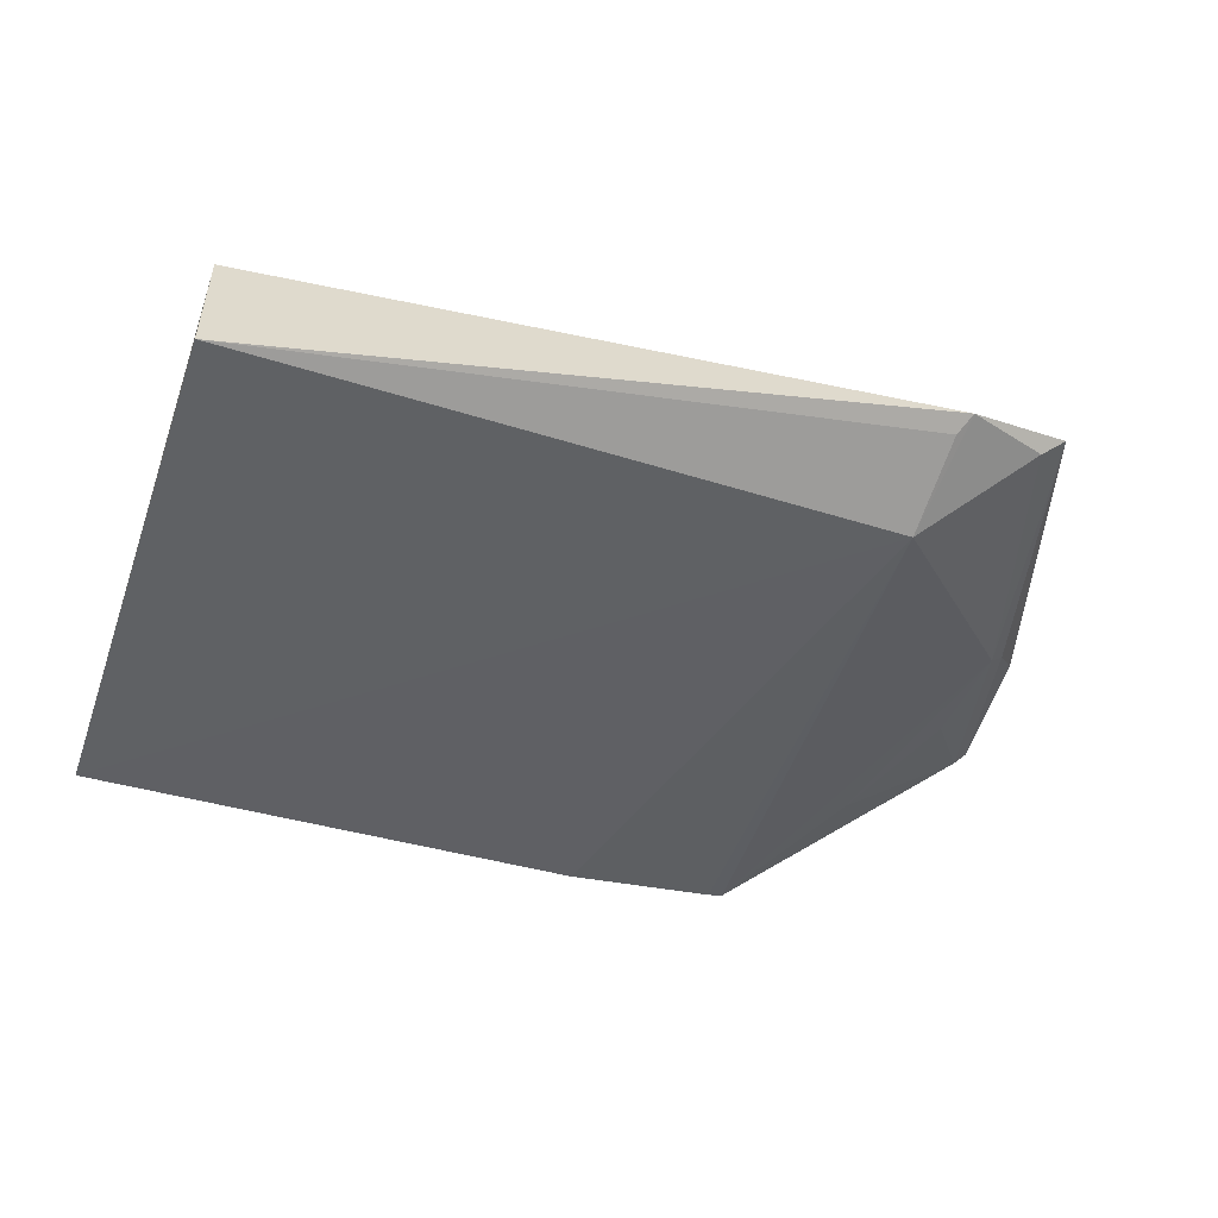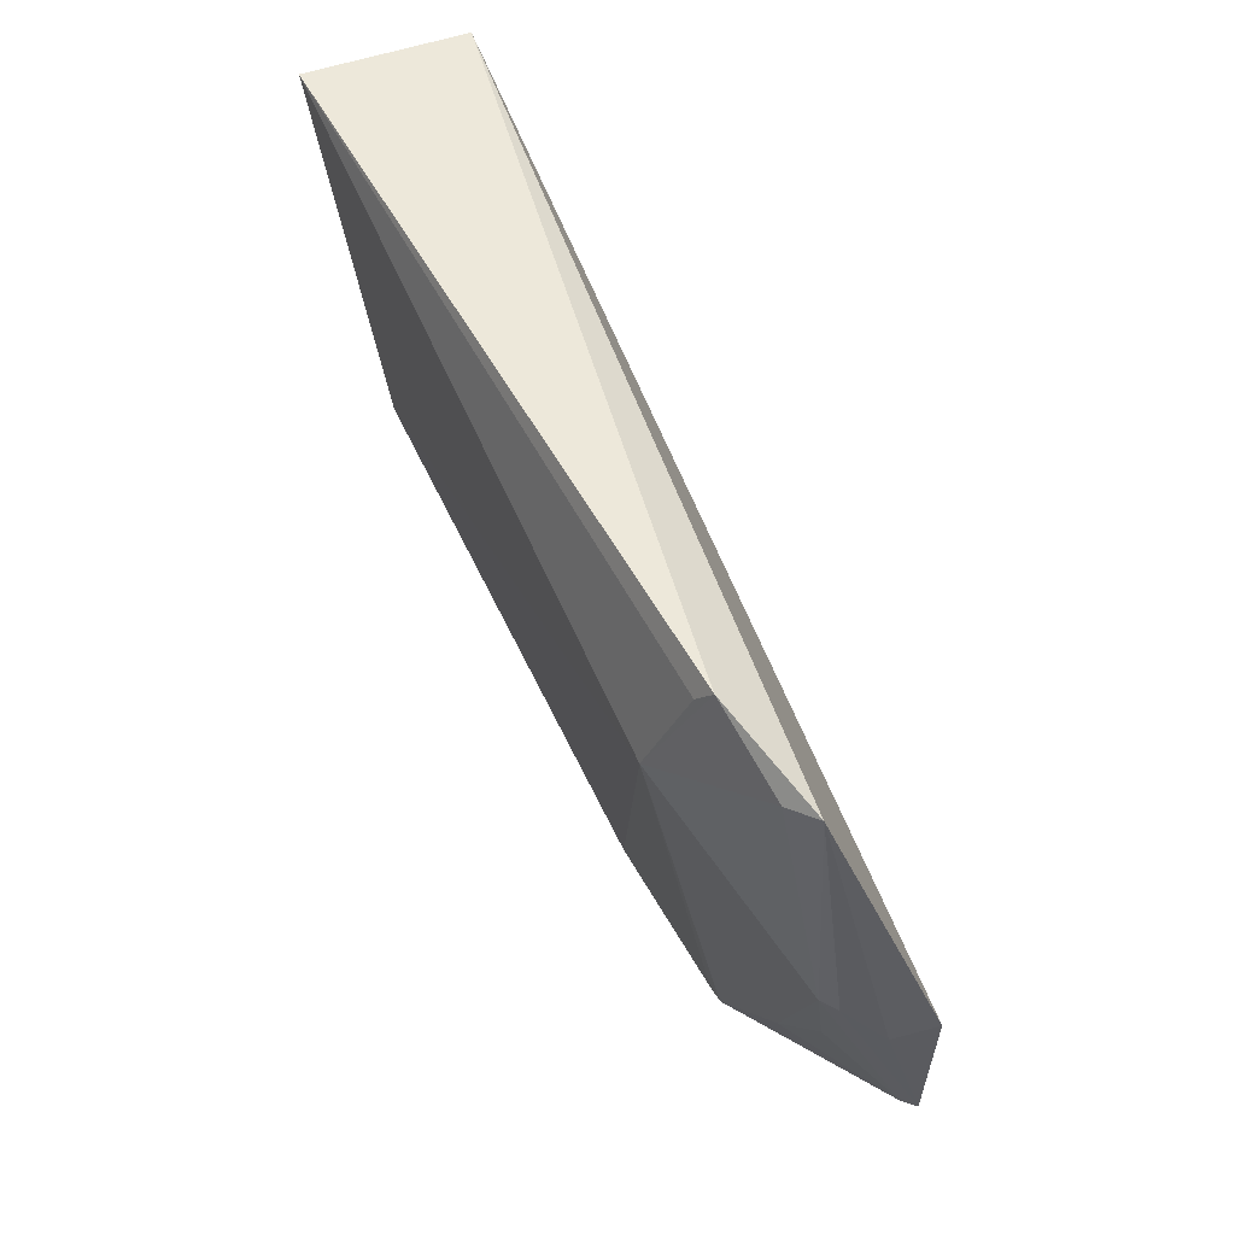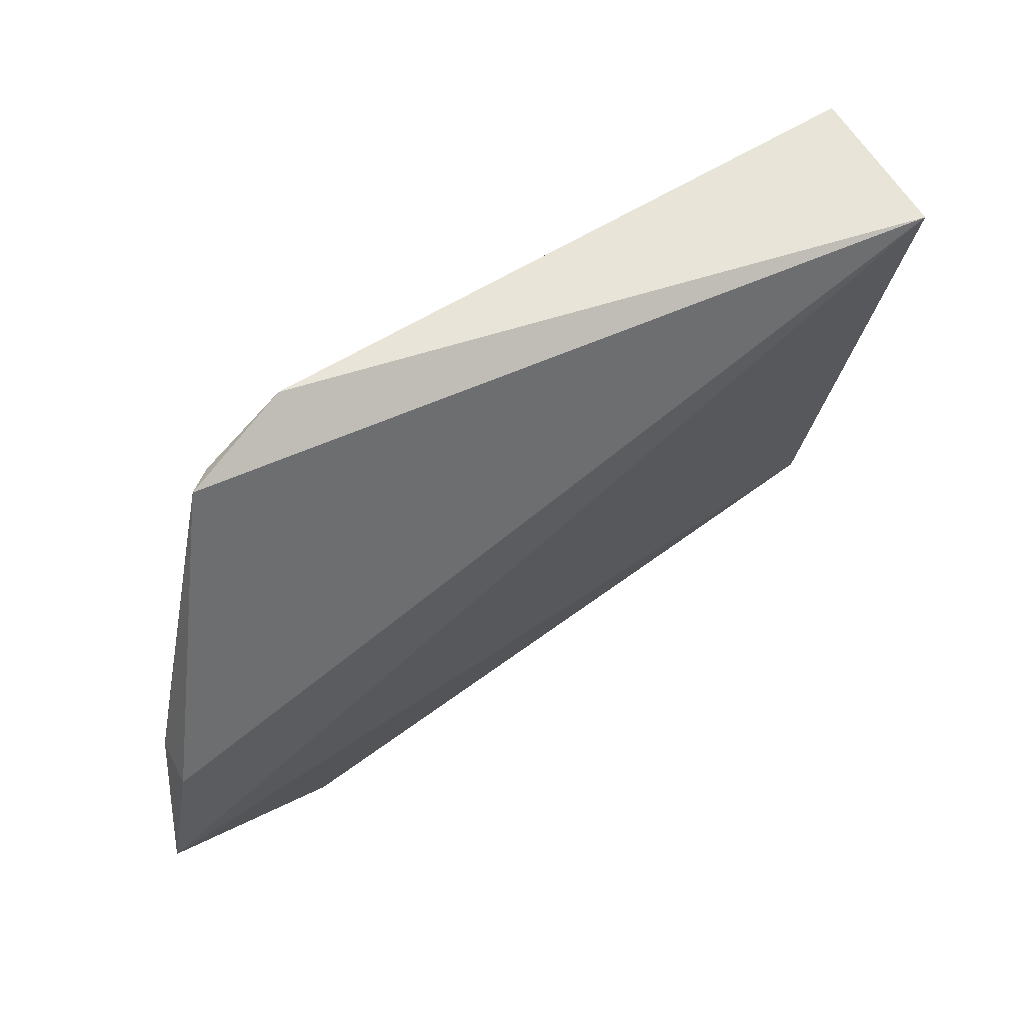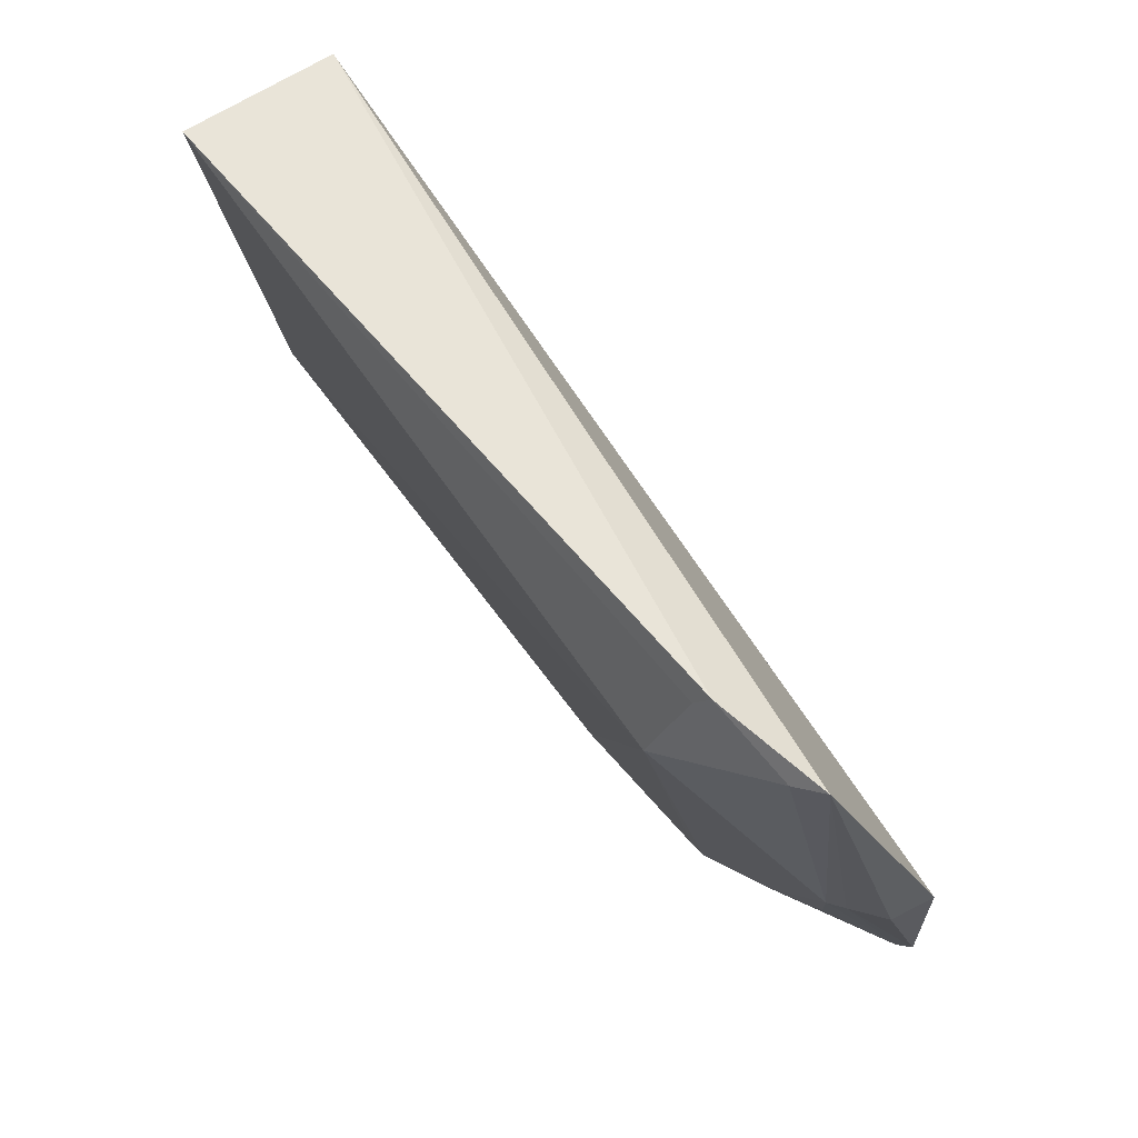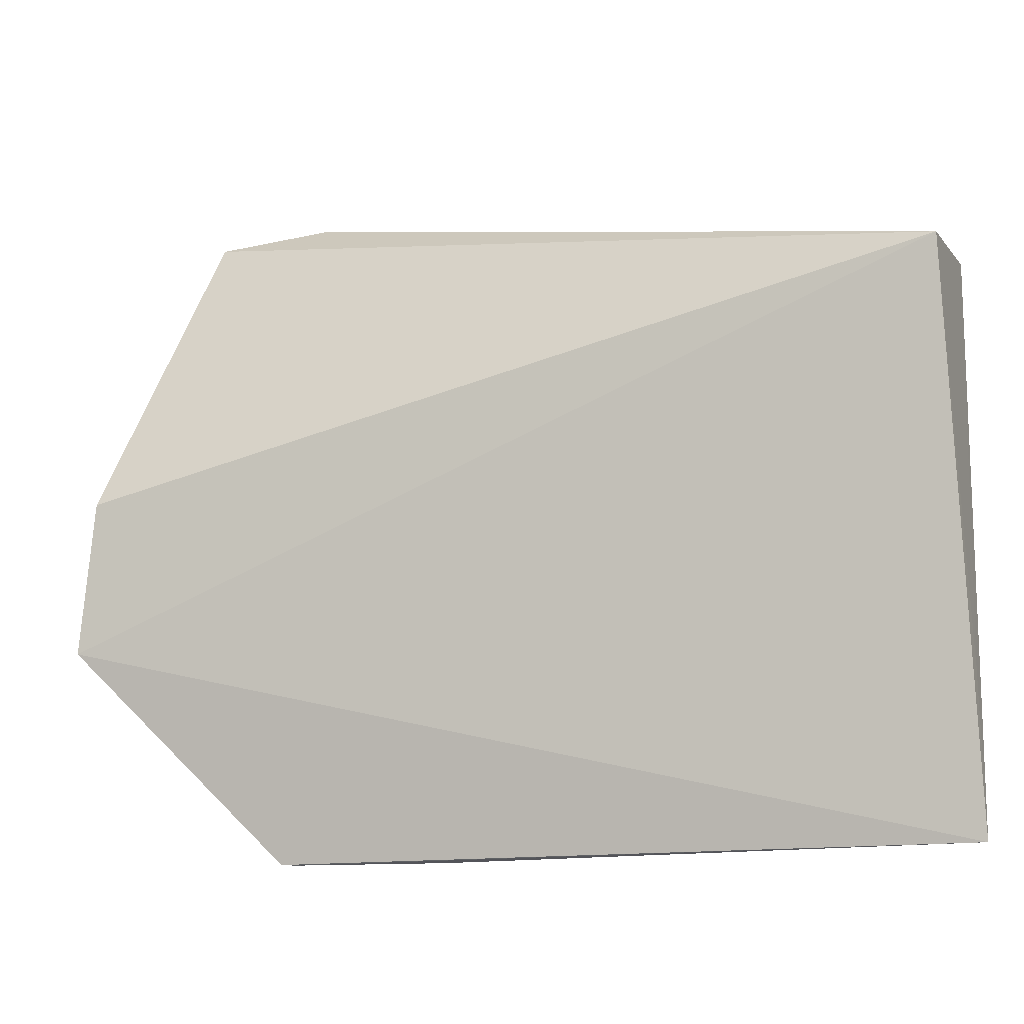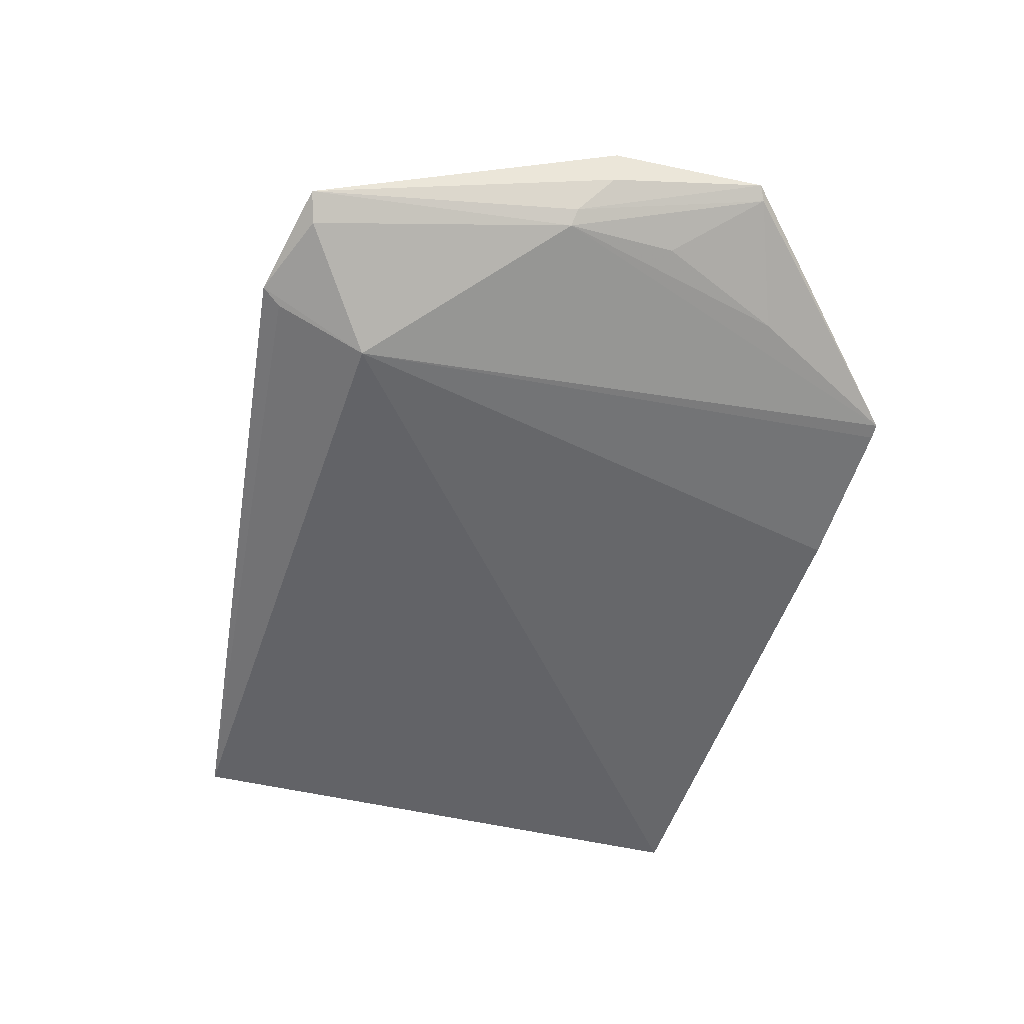
<metadata>
{"format":"obj","ext":"obj","renderer":"f3d","projection":"perspective","resolution":1024,"background":"white","views":[{"elev":-49.0,"azim":-19.2,"up":"+Y"},{"elev":65.5,"azim":66.2,"up":"+Z"},{"elev":56.5,"azim":145.1,"up":"+Z"},{"elev":74.4,"azim":54.9,"up":"+Z"},{"elev":-15.5,"azim":-160.3,"up":"+Z"},{"elev":-51.0,"azim":71.7,"up":"+Y"}]}
</metadata>
<code>
v 0.1016 -0.07143 0.1422
v 0.1132 -0.06702 0.1045
v 0.002712 -0.06412 0.1284
v 0.002645 -0.07873 0.05727
v 0.08619 -0.08188 0.1306
v 0.1167 -0.06325 0.08467
v 0.1078 -0.07241 0.1088
v 0.002472 -0.08314 0.1313
v 0.114 -0.06155 0.1042
v 0.1096 -0.07091 0.1085
v 0.09854 -0.07394 0.1411
v 0.09119 -0.07322 0.05736
v 0.08801 -0.07567 0.145
v 0.002611 -0.07703 0.0778
v 0.1152 -0.06454 0.0838
v 0.0695 -0.07591 0.05708
v 0.08676 -0.07702 0.1424
v 0.1011 -0.07176 0.07797
v 0.08927 -0.07353 0.05725
v 0.1076 -0.07087 0.09452
f 6 4 3
f 8 4 5
f 9 1 2
f 9 2 6
f 9 6 3
f 9 3 1
f 10 2 1
f 10 1 7
f 10 6 2
f 11 7 1
f 11 5 7
f 12 7 5
f 12 4 6
f 13 1 3
f 13 3 8
f 13 11 1
f 13 5 11
f 14 8 3
f 14 3 4
f 14 4 8
f 15 10 7
f 15 6 10
f 15 12 6
f 16 5 4
f 17 13 8
f 17 8 5
f 17 5 13
f 18 7 12
f 18 12 15
f 19 12 5
f 19 5 16
f 19 16 4
f 19 4 12
f 20 18 15
f 20 15 7
f 20 7 18

</code>
